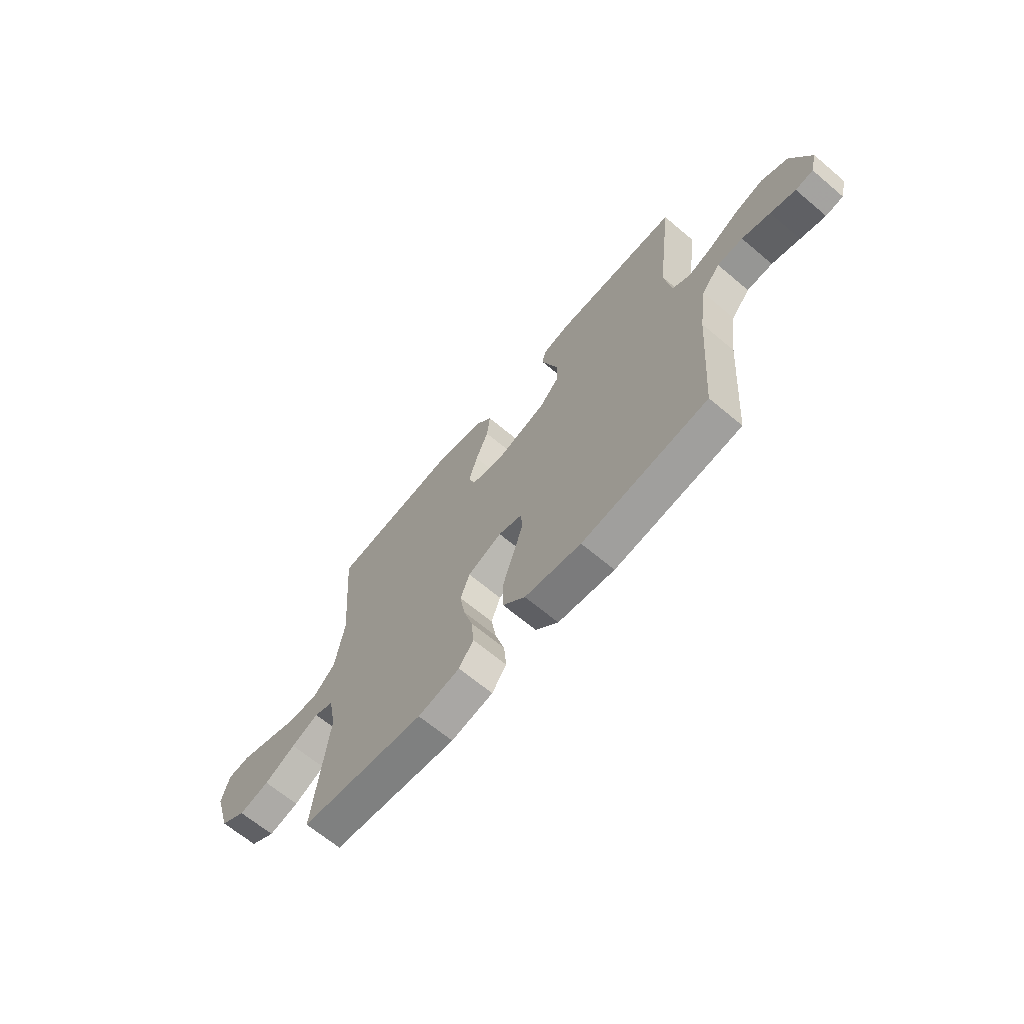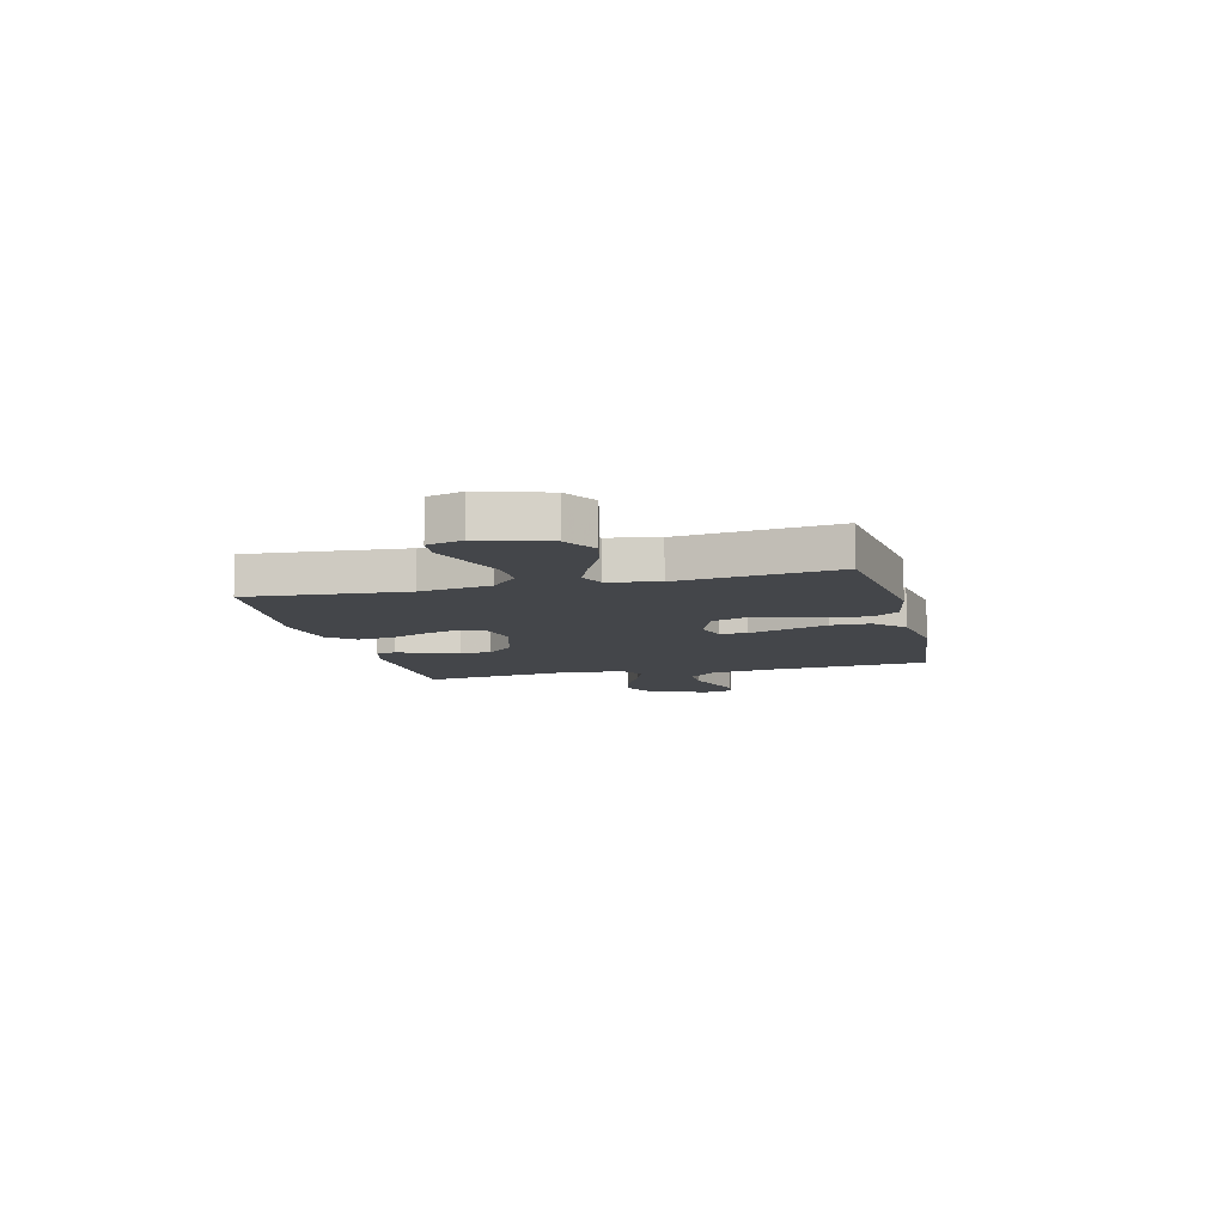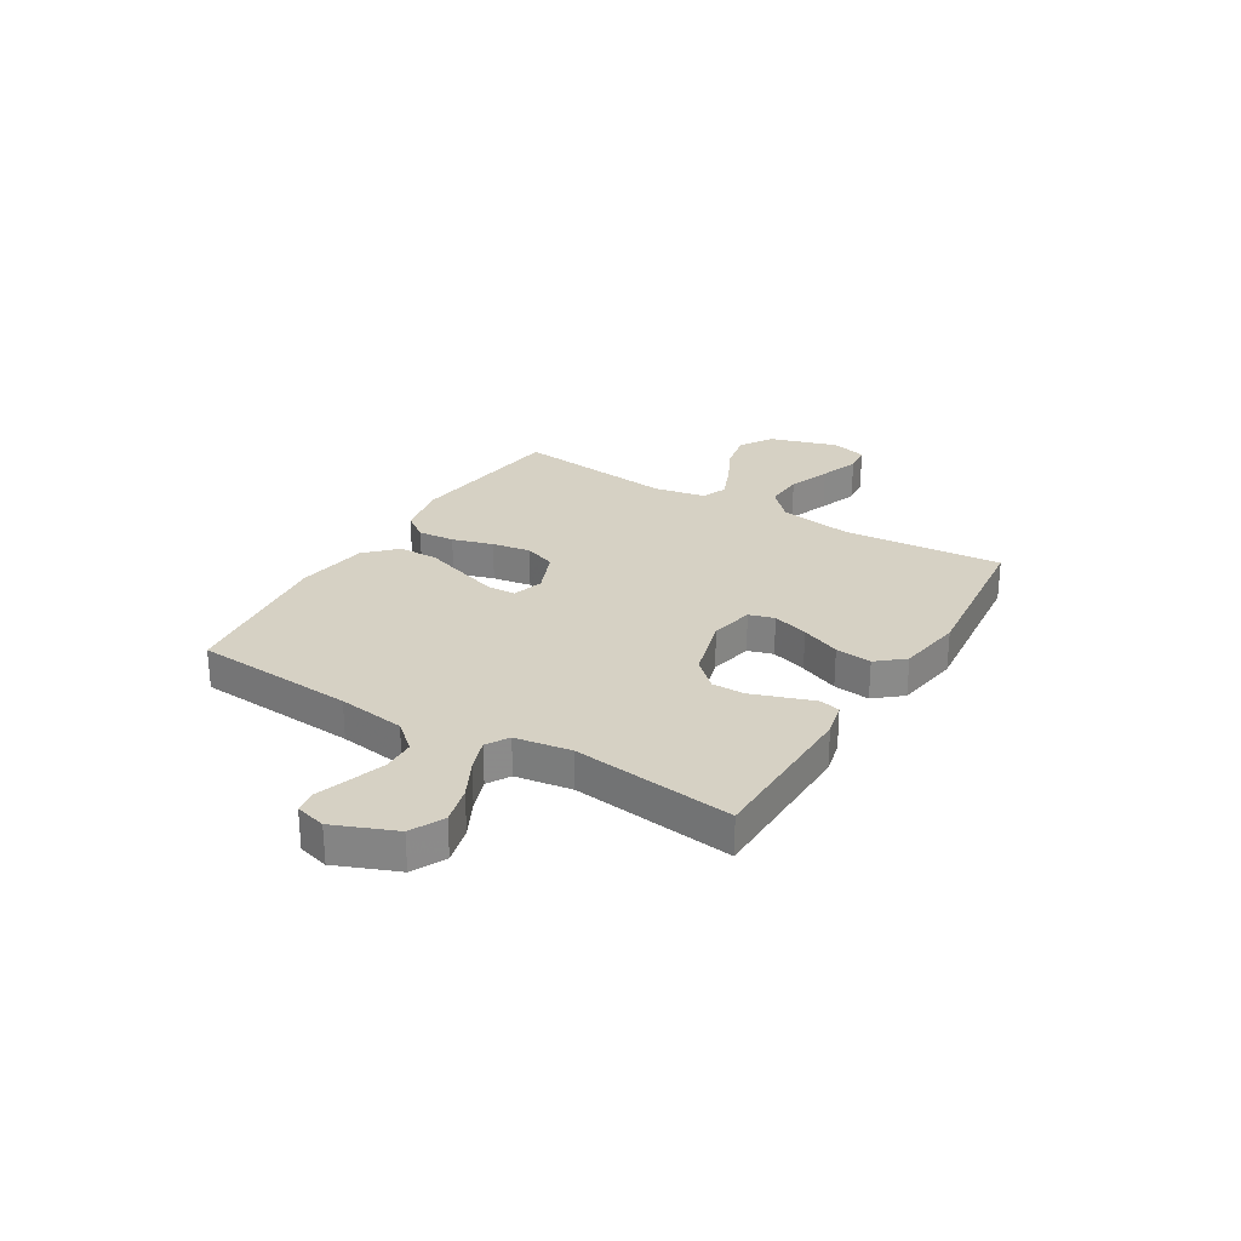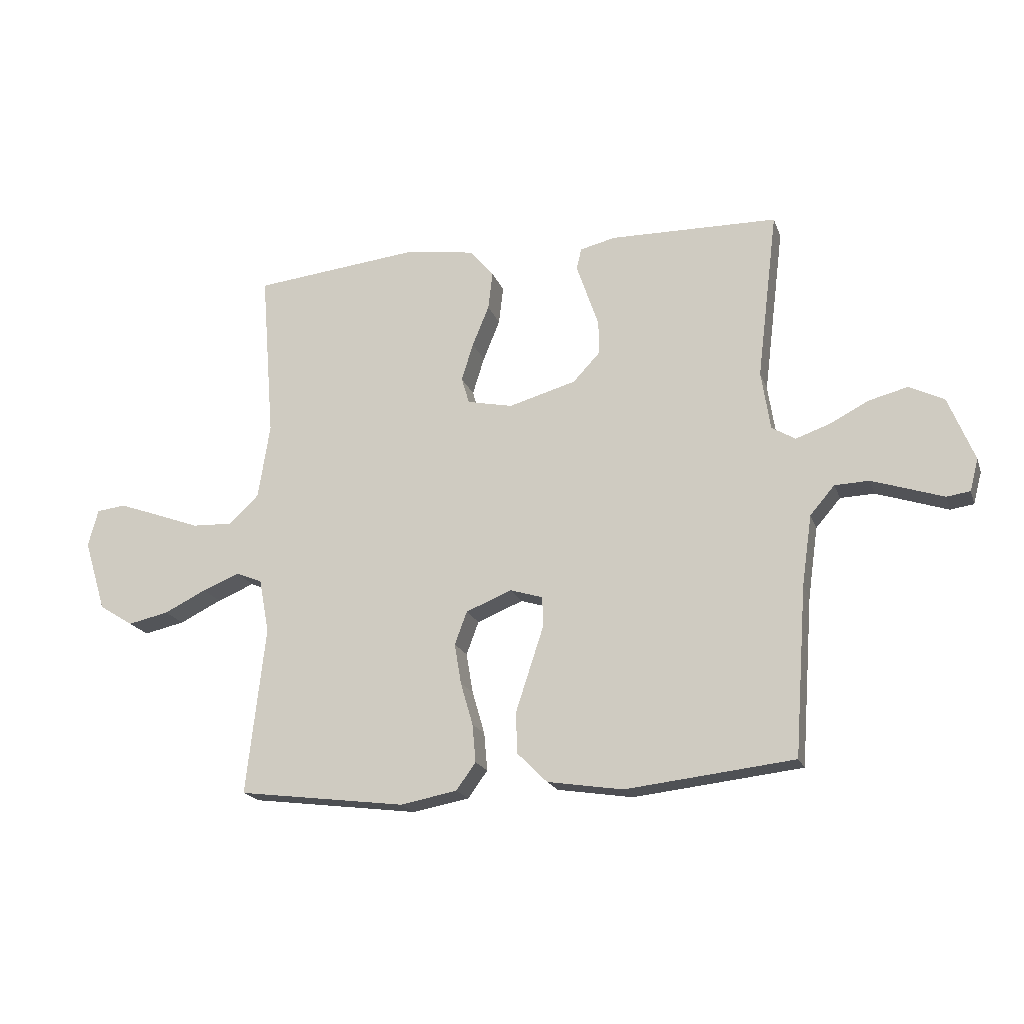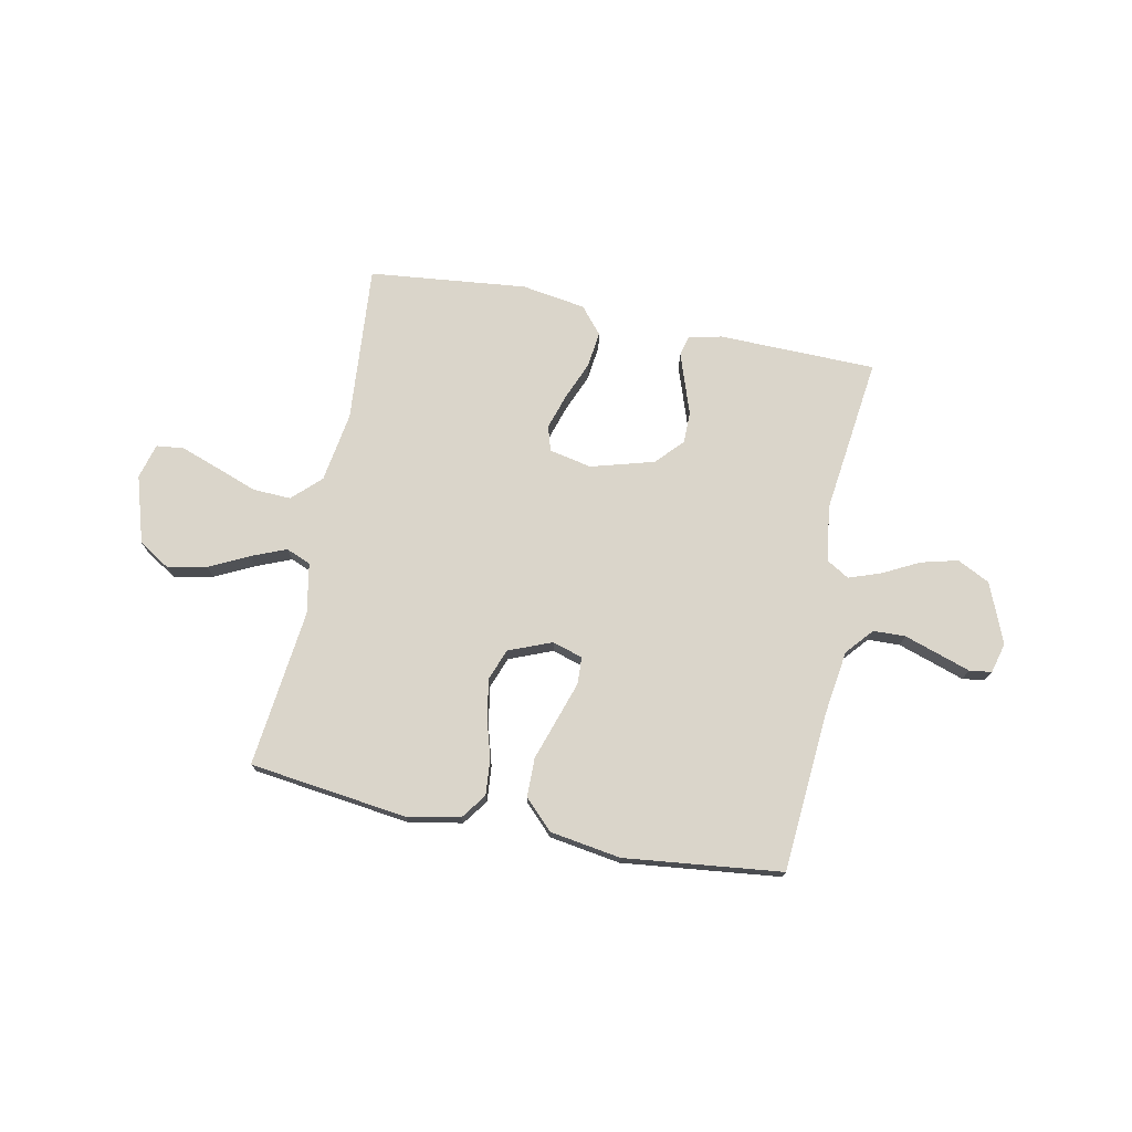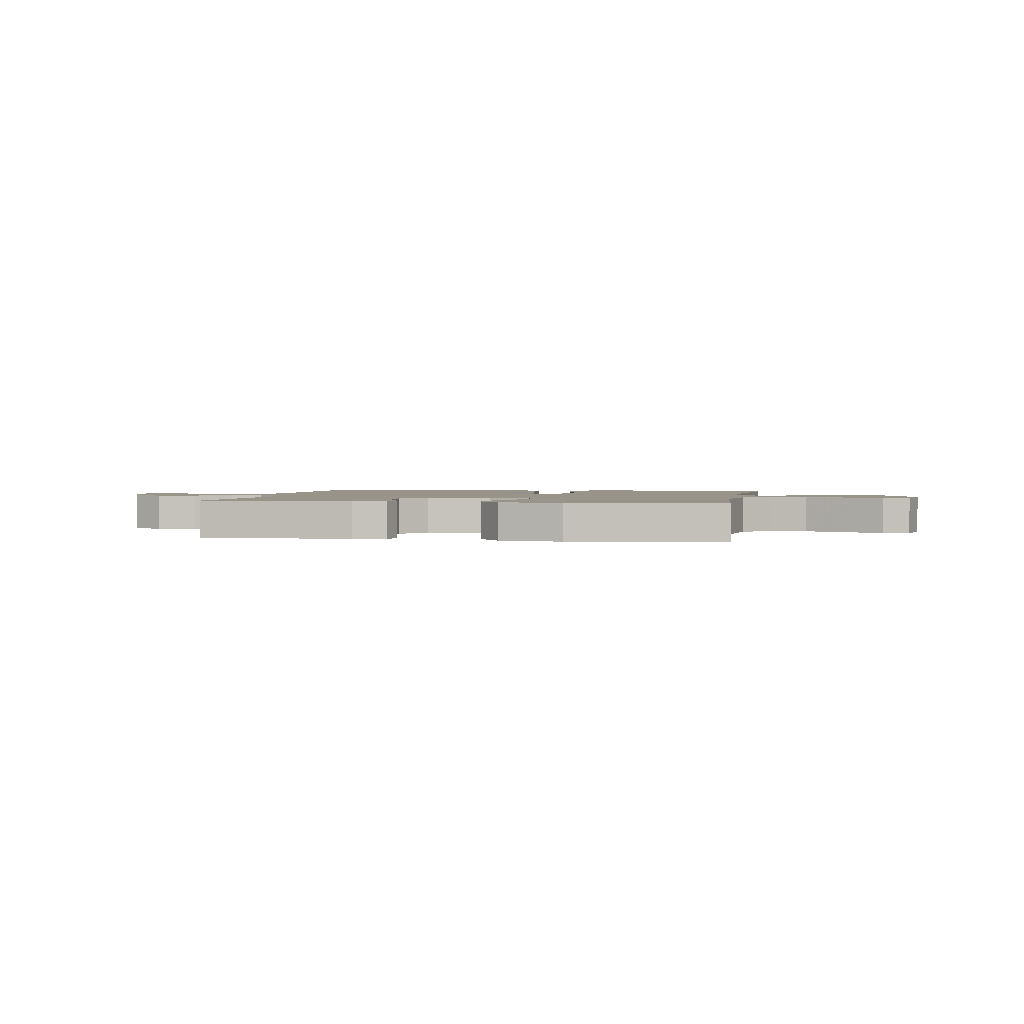
<metadata>
{"format":"obj","ext":"obj","renderer":"f3d","projection":"perspective","resolution":1024,"background":"white","views":[{"elev":-66.1,"azim":-130.2,"up":"+Z"},{"elev":-9.6,"azim":104.0,"up":"+Y"},{"elev":27.0,"azim":-58.8,"up":"+Y"},{"elev":-19.0,"azim":-163.6,"up":"+Z"},{"elev":74.2,"azim":-168.6,"up":"+Y"},{"elev":1.9,"azim":10.5,"up":"+Y"}]}
</metadata>
<code>
v 0.5 0.07 0.5
v 0.476 0.07 0.2
v 0.497 0.07 0.066
v 0.55 0.07 0.015
v 0.623 0.07 0.018
v 0.702 0.07 0.047
v 0.775 0.07 0.073
v 0.827 0.07 0.067
v 0.845 0.07 0
v 0.806 0.07 -0.127
v 0.745 0.07 -0.165
v 0.672 0.07 -0.149
v 0.597 0.07 -0.112
v 0.531 0.07 -0.085
v 0.484 0.07 -0.104
v 0.466 0.07 -0.2
v 0.5 0.07 -0.5
v 0.2 0.07 -0.538
v 0.099 0.07 -0.519
v 0.064 0.07 -0.471
v 0.07 0.07 -0.403
v 0.092 0.07 -0.327
v 0.104 0.07 -0.255
v 0.082 0.07 -0.196
v 0 0.07 -0.163
v -0.058 0.07 -0.181
v -0.06 0.07 -0.233
v -0.036 0.07 -0.306
v -0.01 0.07 -0.385
v -0.011 0.07 -0.459
v -0.065 0.07 -0.513
v -0.2 0.07 -0.534
v -0.5 0.07 -0.5
v -0.522 0.07 -0.2
v -0.54 0.07 -0.074
v -0.584 0.07 -0.023
v -0.645 0.07 -0.021
v -0.712 0.07 -0.043
v -0.772 0.07 -0.063
v -0.814 0.07 -0.057
v -0.829 0.07 0
v -0.783 0.07 0.114
v -0.721 0.07 0.145
v -0.651 0.07 0.127
v -0.581 0.07 0.091
v -0.521 0.07 0.07
v -0.479 0.07 0.095
v -0.463 0.07 0.2
v -0.5 0.07 0.5
v -0.2 0.07 0.505
v -0.137 0.07 0.49
v -0.128 0.07 0.452
v -0.147 0.07 0.397
v -0.168 0.07 0.336
v -0.168 0.07 0.276
v -0.12 0.07 0.225
v 0 0.07 0.191
v 0.081 0.07 0.208
v 0.095 0.07 0.255
v 0.074 0.07 0.322
v 0.044 0.07 0.395
v 0.036 0.07 0.463
v 0.078 0.07 0.513
v 0.2 0.07 0.532
v 0.5 0 0.5
v 0.476 0 0.2
v 0.497 0 0.066
v 0.55 0 0.015
v 0.623 0 0.018
v 0.702 0 0.047
v 0.775 0 0.073
v 0.827 0 0.067
v 0.845 0 0
v 0.806 0 -0.127
v 0.745 0 -0.165
v 0.672 0 -0.149
v 0.597 0 -0.112
v 0.531 0 -0.085
v 0.484 0 -0.104
v 0.466 0 -0.2
v 0.5 0 -0.5
v 0.2 0 -0.538
v 0.099 0 -0.519
v 0.064 0 -0.471
v 0.07 0 -0.403
v 0.092 0 -0.327
v 0.104 0 -0.255
v 0.082 0 -0.196
v 0 0 -0.163
v -0.058 0 -0.181
v -0.06 0 -0.233
v -0.036 0 -0.306
v -0.01 0 -0.385
v -0.011 0 -0.459
v -0.065 0 -0.513
v -0.2 0 -0.534
v -0.5 0 -0.5
v -0.522 0 -0.2
v -0.54 0 -0.074
v -0.584 0 -0.023
v -0.645 0 -0.021
v -0.712 0 -0.043
v -0.772 0 -0.063
v -0.814 0 -0.057
v -0.829 0 0
v -0.783 0 0.114
v -0.721 0 0.145
v -0.651 0 0.127
v -0.581 0 0.091
v -0.521 0 0.07
v -0.479 0 0.095
v -0.463 0 0.2
v -0.5 0 0.5
v -0.2 0 0.505
v -0.137 0 0.49
v -0.128 0 0.452
v -0.147 0 0.397
v -0.168 0 0.336
v -0.168 0 0.276
v -0.12 0 0.225
v 0 0 0.191
v 0.081 0 0.208
v 0.095 0 0.255
v 0.074 0 0.322
v 0.044 0 0.395
v 0.036 0 0.463
v 0.078 0 0.513
v 0.2 0 0.532
f 63 64 1 2
f 60 61 62 63
f 59 60 63 2
f 58 59 2 3
f 57 58 3 4
f 56 57 4
f 50 51 52 53
f 48 49 50 53
f 47 48 53 54
f 42 43 44 45
f 42 45 46
f 41 42 46
f 38 39 40 41
f 37 38 41 46
f 36 37 46 47
f 31 32 33 34
f 31 34 35
f 28 29 30 31
f 27 28 31 35
f 26 27 35 36
f 19 20 21 22
f 19 22 23
f 16 17 18 19
f 15 16 19 23
f 14 15 23 24
f 10 11 12 13
f 10 13 14
f 9 10 14
f 5 6 7 8
f 5 8 9 14
f 36 47 54 55
f 25 26 36 55
f 25 55 56
f 24 25 56 4
f 4 5 14 24
f 66 65 128 127
f 127 126 125 124
f 66 127 124 123
f 67 66 123 122
f 68 67 122 121
f 68 121 120
f 117 116 115 114
f 117 114 113 112
f 118 117 112 111
f 109 108 107 106
f 110 109 106
f 110 106 105
f 105 104 103 102
f 110 105 102 101
f 111 110 101 100
f 98 97 96 95
f 99 98 95
f 95 94 93 92
f 99 95 92 91
f 100 99 91 90
f 86 85 84 83
f 87 86 83
f 83 82 81 80
f 87 83 80 79
f 88 87 79 78
f 77 76 75 74
f 78 77 74
f 78 74 73
f 72 71 70 69
f 78 73 72 69
f 119 118 111 100
f 119 100 90 89
f 120 119 89
f 68 120 89 88
f 88 78 69 68
f 1 65 66 2
f 2 66 67 3
f 3 67 68 4
f 4 68 69 5
f 5 69 70 6
f 6 70 71 7
f 7 71 72 8
f 8 72 73 9
f 9 73 74 10
f 10 74 75 11
f 11 75 76 12
f 12 76 77 13
f 13 77 78 14
f 14 78 79 15
f 15 79 80 16
f 16 80 81 17
f 17 81 82 18
f 18 82 83 19
f 19 83 84 20
f 20 84 85 21
f 21 85 86 22
f 22 86 87 23
f 23 87 88 24
f 24 88 89 25
f 25 89 90 26
f 26 90 91 27
f 27 91 92 28
f 28 92 93 29
f 29 93 94 30
f 30 94 95 31
f 31 95 96 32
f 32 96 97 33
f 33 97 98 34
f 34 98 99 35
f 35 99 100 36
f 36 100 101 37
f 37 101 102 38
f 38 102 103 39
f 39 103 104 40
f 40 104 105 41
f 41 105 106 42
f 42 106 107 43
f 43 107 108 44
f 44 108 109 45
f 45 109 110 46
f 46 110 111 47
f 47 111 112 48
f 48 112 113 49
f 49 113 114 50
f 50 114 115 51
f 51 115 116 52
f 52 116 117 53
f 53 117 118 54
f 54 118 119 55
f 55 119 120 56
f 56 120 121 57
f 57 121 122 58
f 58 122 123 59
f 59 123 124 60
f 60 124 125 61
f 61 125 126 62
f 62 126 127 63
f 63 127 128 64
f 64 128 65 1

</code>
